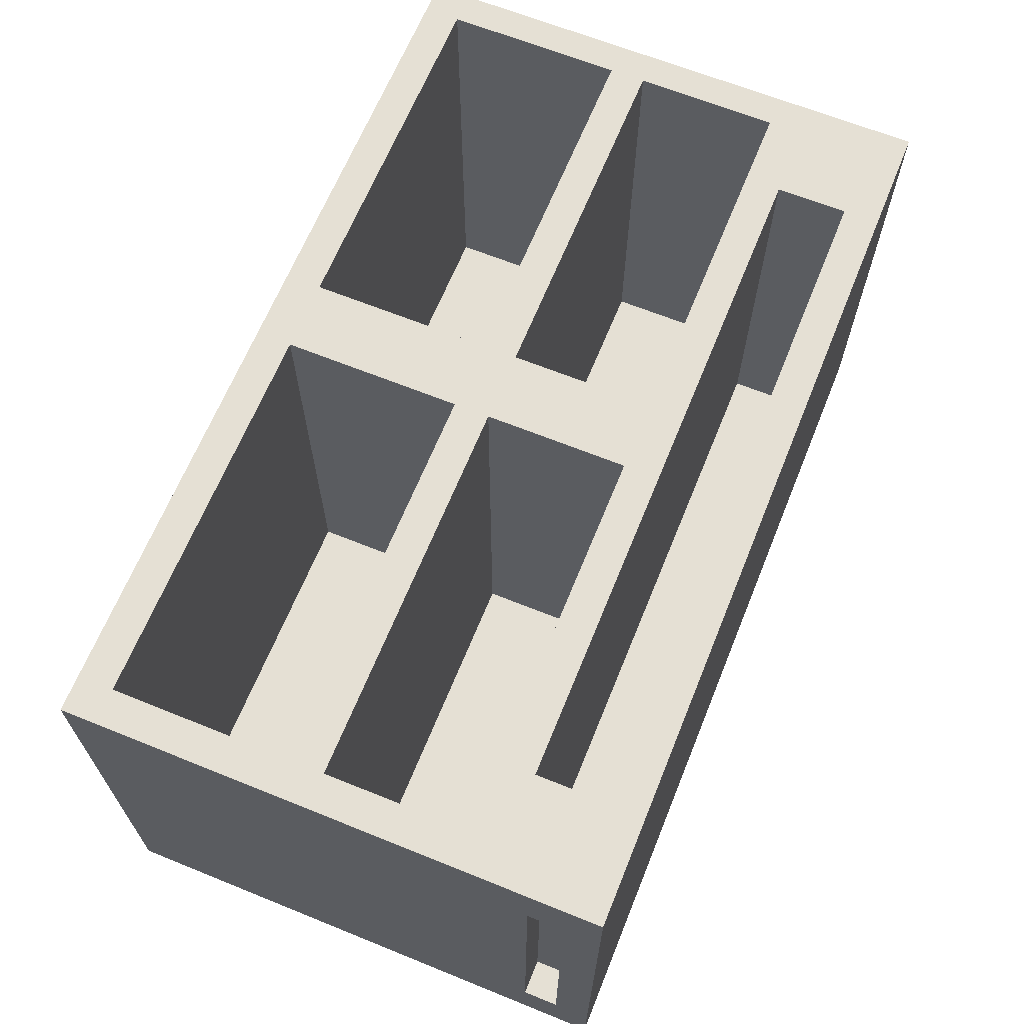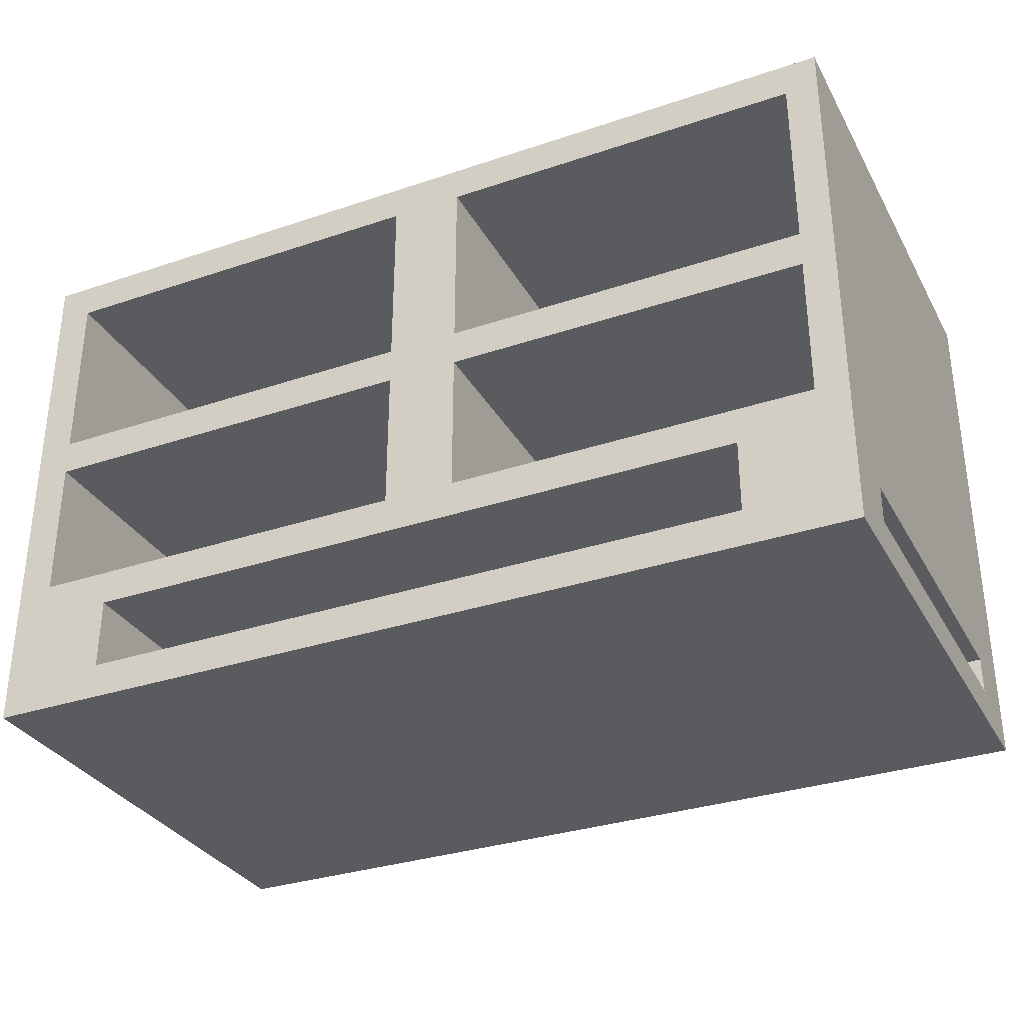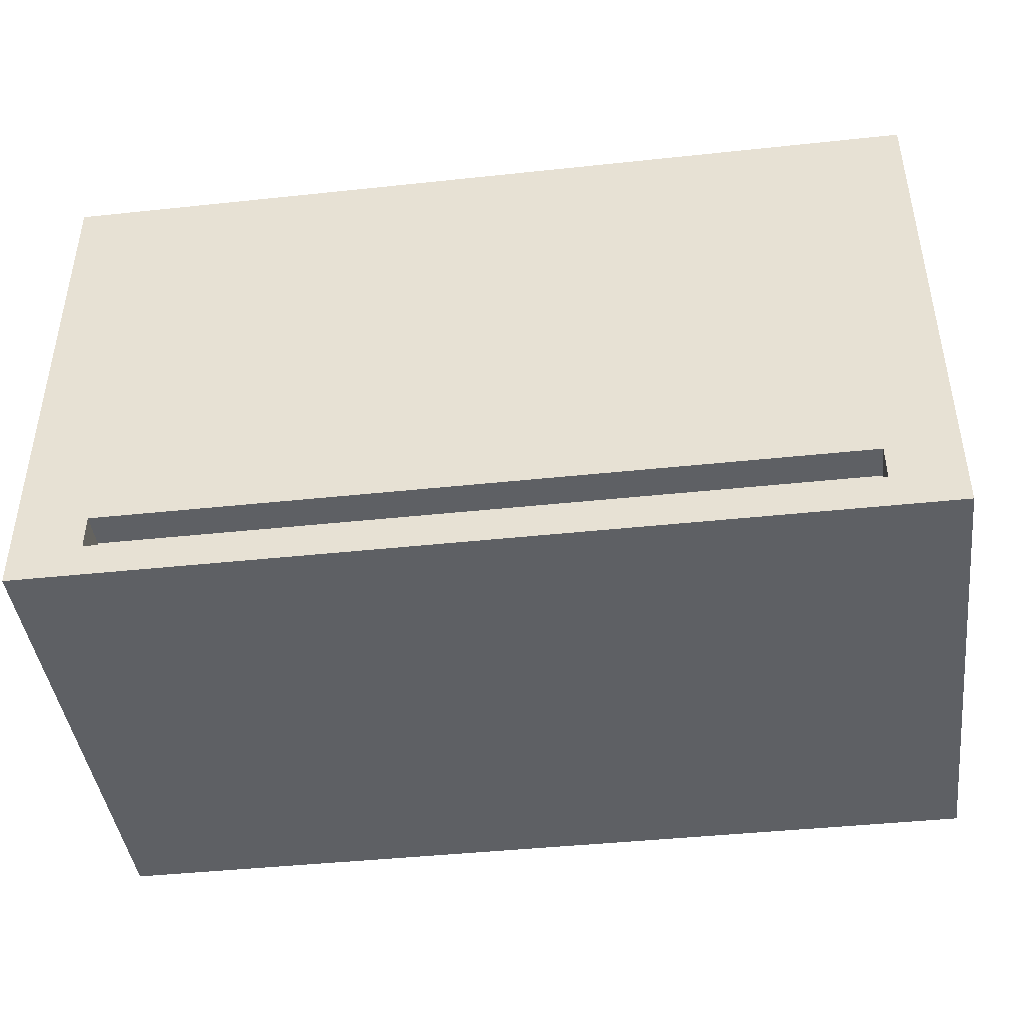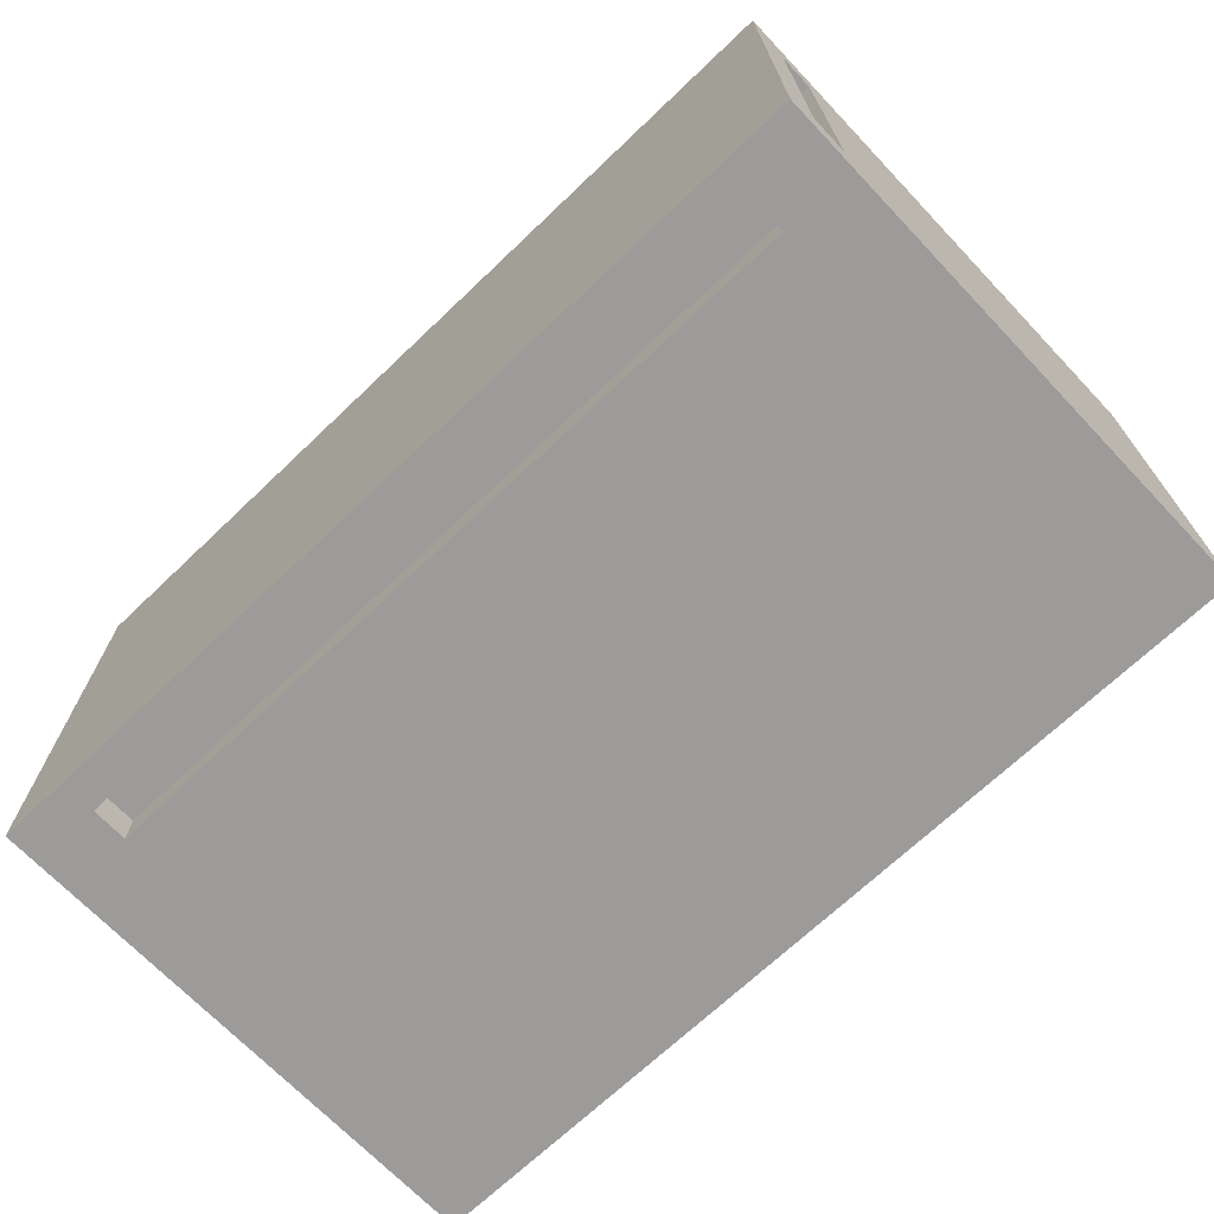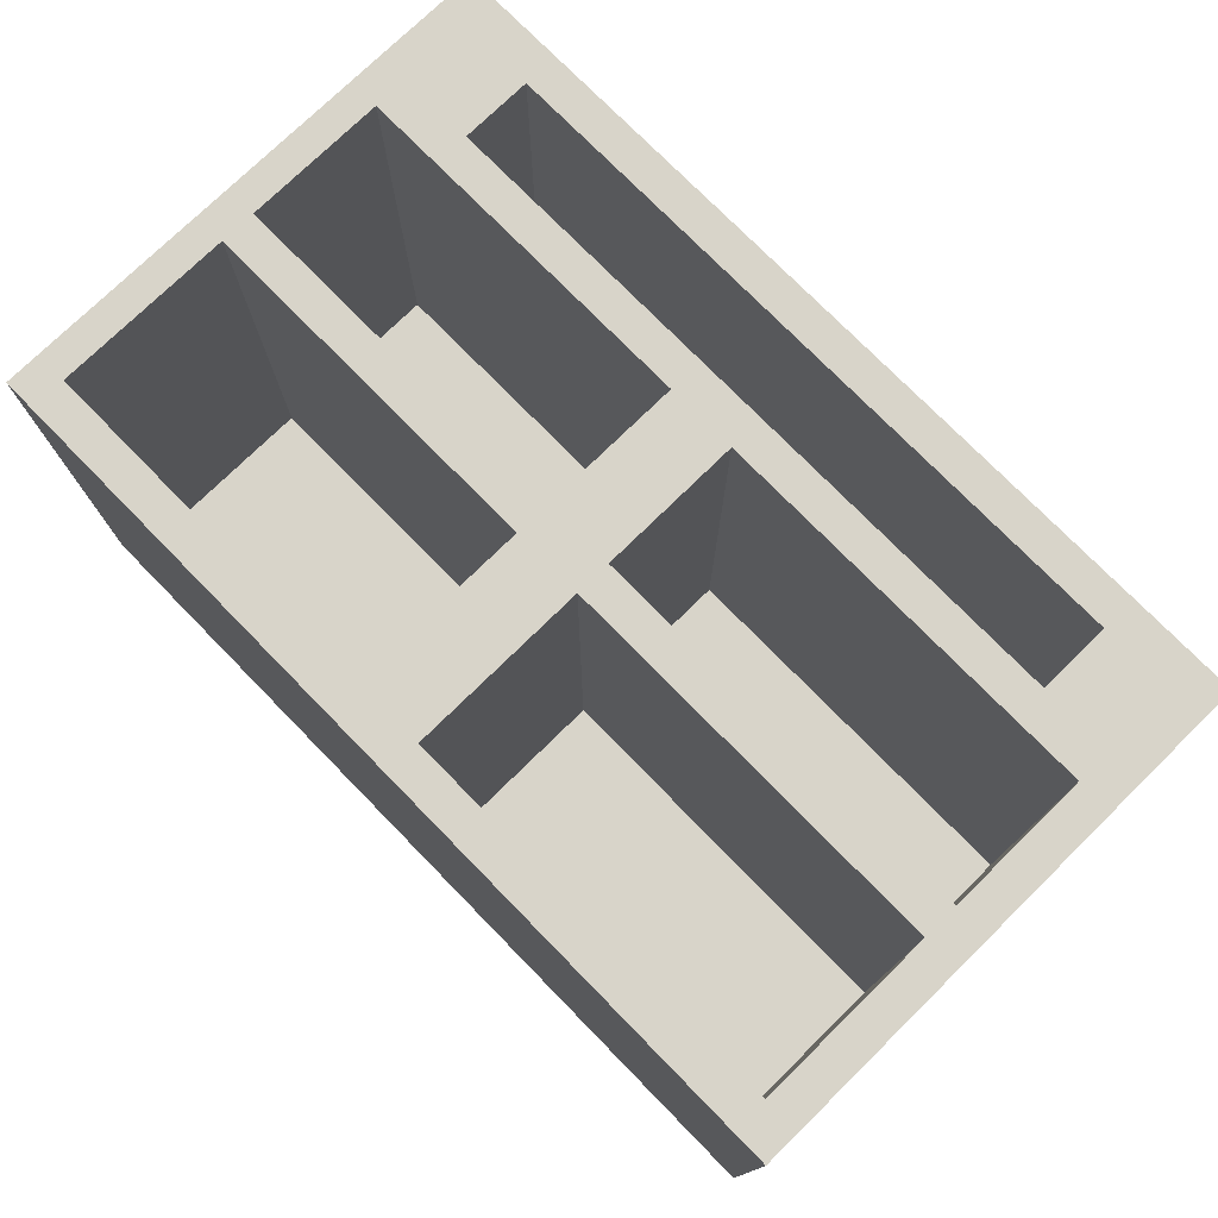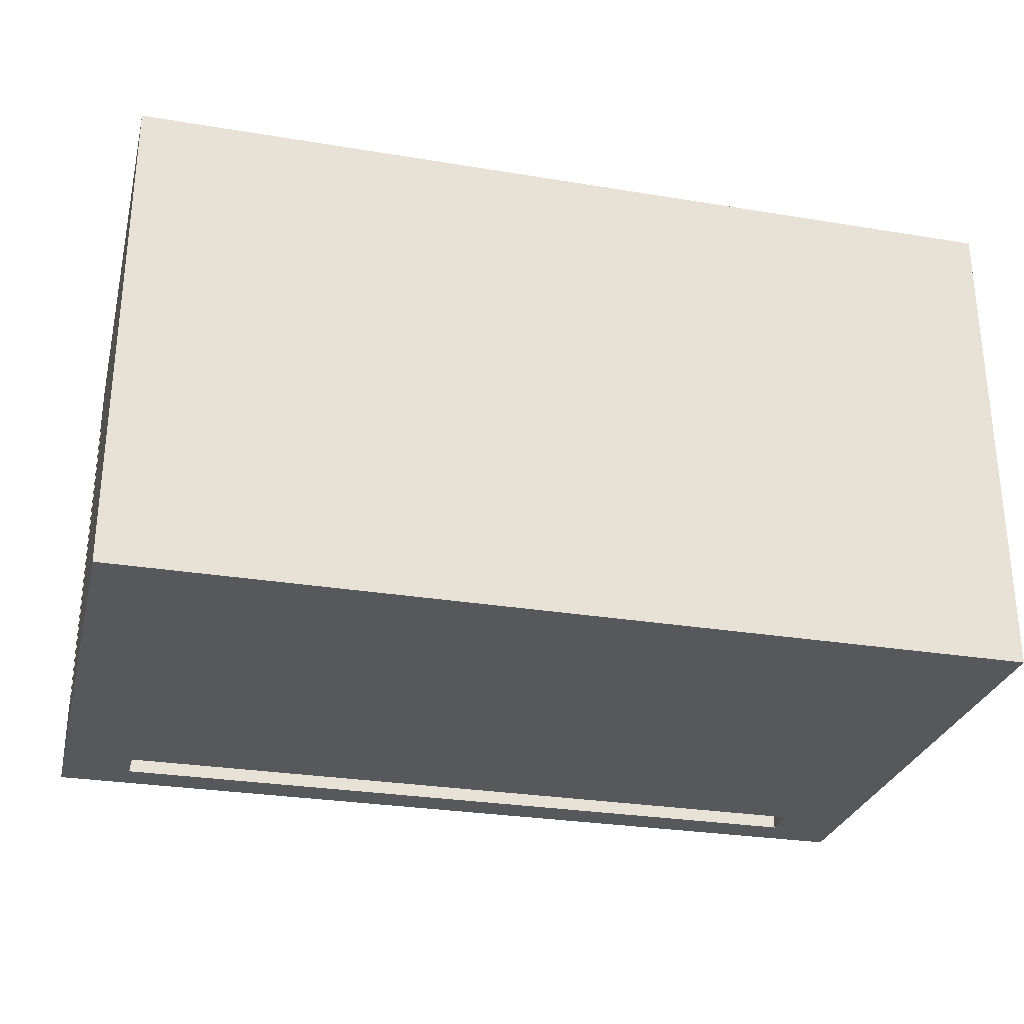
<metadata>
{"format":"obj","ext":"obj","renderer":"f3d","projection":"perspective","resolution":1024,"background":"white","views":[{"elev":65.7,"azim":-67.9,"up":"+Z"},{"elev":-32.3,"azim":25.1,"up":"+Y"},{"elev":-43.1,"azim":-172.8,"up":"+Y"},{"elev":-69.7,"azim":43.6,"up":"+Z"},{"elev":75.7,"azim":-134.4,"up":"+Z"},{"elev":-28.6,"azim":166.1,"up":"+Z"}]}
</metadata>
<code>
v 0 0.5 6
v 0 1 6
v 0.5 1 6
v 0.5 0.5 6
v 0 1 6
v 0 1 1
v 0.5 1 1
v 0.5 1 6
v 0 1 1
v 0 0.5 1
v 0.5 0.5 1
v 0.5 1 1
v 0 0.5 1
v 0 0.5 6
v 0.5 0.5 6
v 0.5 0.5 1
v 0.5 0.5 1
v 0.5 0.5 6
v 0.5 1 6
v 0.5 1 1
v 1 0.5 0
v 1 1 0
v 1 1 0.5
v 1 0.5 0.5
v 1 1 0
v 11.5 1 0
v 11.5 1 0.5
v 1 1 0.5
v 11.5 1 0
v 11.5 0.5 0
v 11.5 0.5 0.5
v 11.5 1 0.5
v 11.5 0.5 0
v 1 0.5 0
v 1 0.5 0.5
v 11.5 0.5 0.5
v 11.5 0.5 0.5
v 1 0.5 0.5
v 1 1 0.5
v 11.5 1 0.5
v 12.5 0.5 1
v 12.5 1 1
v 12 1 1
v 12 0.5 1
v 12.5 1 1
v 12.5 1 6
v 12 1 6
v 12 1 1
v 12.5 1 6
v 12.5 0.5 6
v 12 0.5 6
v 12 1 6
v 12.5 0.5 6
v 12.5 0.5 1
v 12 0.5 1
v 12 0.5 6
v 12 0.5 6
v 12 0.5 1
v 12 1 1
v 12 1 6
v 11 0.5 7
v 11 1.5 7
v 11 1.5 1
v 11 0.5 1
v 11 1.5 7
v 1.5 1.5 7
v 1.5 1.5 1
v 11 1.5 1
v 1.5 1.5 7
v 1.5 0.5 7
v 1.5 0.5 1
v 1.5 1.5 1
v 1.5 0.5 7
v 11 0.5 7
v 11 0.5 1
v 1.5 0.5 1
v 1.5 0.5 1
v 11 0.5 1
v 11 1.5 1
v 1.5 1.5 1
v 12.05 2 7
v 12.05 4 7
v 12.05 4 0.5
v 12.05 2 0.5
v 12.05 4 7
v 7 4 7
v 7 4 0.5
v 12.05 4 0.5
v 7 4 7
v 7 2 7
v 7 2 0.5
v 7 4 0.5
v 7 2 7
v 12.05 2 7
v 12.05 2 0.5
v 7 2 0.5
v 7 2 0.5
v 12.05 2 0.5
v 12.05 4 0.5
v 7 4 0.5
v 6 2 7
v 6 4 7
v 6 4 0.5
v 6 2 0.5
v 6 4 7
v 0.5 4 7
v 0.5 4 0.5
v 6 4 0.5
v 0.5 4 7
v 0.5 2 7
v 0.5 2 0.5
v 0.5 4 0.5
v 0.5 2 7
v 6 2 7
v 6 2 0.5
v 0.5 2 0.5
v 0.5 2 0.5
v 6 2 0.5
v 6 4 0.5
v 0.5 4 0.5
v 12.05 4.5 7
v 12.05 7 7
v 12.05 7 0.5
v 12.05 4.5 0.5
v 12.05 7 7
v 7 7 7
v 7 7 0.5
v 12.05 7 0.5
v 7 7 7
v 7 4.5 7
v 7 4.5 0.5
v 7 7 0.5
v 7 4.5 7
v 12.05 4.5 7
v 12.05 4.5 0.5
v 7 4.5 0.5
v 7 4.5 0.5
v 12.05 4.5 0.5
v 12.05 7 0.5
v 7 7 0.5
v 6 4.5 7
v 6 7 7
v 6 7 0.5
v 6 4.5 0.5
v 6 7 7
v 0.5 7 7
v 0.5 7 0.5
v 6 7 0.5
v 0.5 7 7
v 0.5 4.5 7
v 0.5 4.5 0.5
v 0.5 7 0.5
v 0.5 4.5 7
v 6 4.5 7
v 6 4.5 0.5
v 0.5 4.5 0.5
v 0.5 4.5 0.5
v 6 4.5 0.5
v 6 7 0.5
v 0.5 7 0.5
v 0 1 6
v 0 0.5 6
v 0 0.5 1
v 0 1 1
v 0 0 0
v 0 0 7
v 0 7.5 7
v 0 7.5 0
v 1 1 0
v 1 0.5 0
v 11.5 0.5 0
v 11.5 1 0
v 12.5 0 0
v 0 0 0
v 0 7.5 0
v 12.5 7.5 0
v 12.5 1 1
v 12.5 0.5 1
v 12.5 0.5 6
v 12.5 1 6
v 12.5 0 7
v 12.5 0 0
v 12.5 7.5 0
v 12.5 7.5 7
v 11 1.5 7
v 11 0.5 7
v 1.5 0.5 7
v 1.5 1.5 7
v 12.05 4 7
v 12.05 2 7
v 7 2 7
v 7 4 7
v 6 4 7
v 6 2 7
v 0.5 2 7
v 0.5 4 7
v 12.05 7 7
v 12.05 4.5 7
v 7 4.5 7
v 7 7 7
v 6 7 7
v 6 4.5 7
v 0.5 4.5 7
v 0.5 7 7
v 0 0 7
v 12.5 0 7
v 12.5 7.5 7
v 0 7.5 7
v 0 7.5 7
v 12.5 7.5 7
v 12.5 7.5 0
v 0 7.5 0
v 12.5 0 7
v 0 0 7
v 0 0 0
v 12.5 0 0
g fe475d3a-e333-11ea-8a8b-54bf646e7e1f
f 1 2 4
f 4 2 3
g fe486e90-e333-11ea-b9d2-54bf646e7e1f
f 5 6 8
f 8 6 7
g fe497ffa-e333-11ea-a0e7-54bf646e7e1f
f 9 10 12
f 12 10 11
g fe4a4350-e333-11ea-a9f0-54bf646e7e1f
f 13 14 16
f 16 14 15
g fe4b2da8-e333-11ea-bdb1-54bf646e7e1f
f 17 18 20
f 20 18 19
g fde4cde2-e333-11ea-841b-54bf646e7e1f
f 21 22 24
f 24 22 23
g fde62d62-e333-11ea-bc06-54bf646e7e1f
f 25 26 28
f 28 26 27
g fde765e6-e333-11ea-ae8a-54bf646e7e1f
f 29 30 32
f 32 30 31
g fde8773e-e333-11ea-b301-54bf646e7e1f
f 33 34 36
f 36 34 35
g fde9d6d4-e333-11ea-b919-54bf646e7e1f
f 37 38 40
f 40 38 39
g fd812d28-e333-11ea-9741-54bf646e7e1f
f 41 42 44
f 44 42 43
g fd81f064-e333-11ea-b864-54bf646e7e1f
f 45 46 48
f 48 46 47
g fd82b3ac-e333-11ea-aaad-54bf646e7e1f
f 49 50 52
f 52 50 51
g fd834ff6-e333-11ea-a0f2-54bf646e7e1f
f 53 54 56
f 56 54 55
g fd841334-e333-11ea-b522-54bf646e7e1f
f 57 58 60
f 60 58 59
g fd3b73cc-e333-11ea-a6d8-54bf646e7e1f
f 61 62 64
f 64 62 63
g fd3c100a-e333-11ea-b26c-54bf646e7e1f
f 65 66 68
f 68 66 67
g fd3cac42-e333-11ea-823e-54bf646e7e1f
f 69 70 72
f 72 70 71
g fd3d4886-e333-11ea-b739-54bf646e7e1f
f 73 74 76
f 76 74 75
g fd3de4c0-e333-11ea-852f-54bf646e7e1f
f 77 78 80
f 80 78 79
g fd0a5328-e333-11ea-a4f0-54bf646e7e1f
f 81 82 84
f 84 82 83
g fd0b6494-e333-11ea-a53c-54bf646e7e1f
f 85 86 88
f 88 86 87
g fd0c75ec-e333-11ea-9a49-54bf646e7e1f
f 89 90 92
f 92 90 91
g fd0d6054-e333-11ea-9777-54bf646e7e1f
f 93 94 96
f 96 94 95
g fd0e4ab4-e333-11ea-9349-54bf646e7e1f
f 97 98 100
f 100 98 99
g fcdd0328-e333-11ea-9711-54bf646e7e1f
f 101 102 104
f 104 102 103
g fcdded6c-e333-11ea-aeb7-54bf646e7e1f
f 105 106 108
f 108 106 107
g fcde89f8-e333-11ea-a470-54bf646e7e1f
f 109 110 112
f 112 110 111
g fcdf2600-e333-11ea-a2d5-54bf646e7e1f
f 113 114 116
f 116 114 115
g fcdfc226-e333-11ea-b000-54bf646e7e1f
f 117 118 120
f 120 118 119
g fcb509d8-e333-11ea-9b88-54bf646e7e1f
f 121 122 124
f 124 122 123
g fcb5cd40-e333-11ea-83bc-54bf646e7e1f
f 125 126 128
f 128 126 127
g fcb64258-e333-11ea-84eb-54bf646e7e1f
f 129 130 132
f 132 130 131
g fcb6b786-e333-11ea-84c3-54bf646e7e1f
f 133 134 136
f 136 134 135
g fcb705a4-e333-11ea-98b7-54bf646e7e1f
f 137 138 140
f 140 138 139
g fc9044e6-e333-11ea-b305-54bf646e7e1f
f 141 142 144
f 144 142 143
g fc90e128-e333-11ea-9ef2-54bf646e7e1f
f 145 146 148
f 148 146 147
g fc91564a-e333-11ea-9f22-54bf646e7e1f
f 149 150 152
f 152 150 151
g fc91cb76-e333-11ea-828a-54bf646e7e1f
f 153 154 156
f 156 154 155
g fc9240b4-e333-11ea-b5de-54bf646e7e1f
f 157 158 160
f 160 158 159
g fc59315c-e333-11ea-8b96-54bf646e7e1f
f 162 166 161
f 161 166 167
f 161 167 168
f 162 163 166
f 166 163 165
f 165 163 164
f 165 164 168
f 168 164 161
g fc597f6e-e333-11ea-8282-54bf646e7e1f
f 170 174 169
f 169 174 175
f 169 175 176
f 170 171 174
f 174 171 173
f 173 171 172
f 173 172 176
f 176 172 169
g fc59cd94-e333-11ea-b0d5-54bf646e7e1f
f 178 182 177
f 177 182 183
f 177 183 184
f 178 179 182
f 182 179 181
f 181 179 180
f 181 180 184
f 184 180 177
g fc5a1ba8-e333-11ea-968c-54bf646e7e1f
f 186 206 185
f 185 206 190
f 185 190 191
f 186 187 206
f 206 187 205
f 205 187 188
f 205 188 195
f 195 188 194
f 194 188 185
f 194 185 191
f 190 206 189
f 189 206 207
f 189 207 198
f 198 207 197
f 197 207 200
f 200 207 201
f 200 201 199
f 199 201 202
f 199 202 192
f 192 202 193
f 192 193 191
f 191 193 194
f 192 189 199
f 199 189 198
f 195 196 205
f 205 196 208
f 208 196 203
f 208 203 204
f 196 193 203
f 203 193 202
f 204 201 208
f 208 201 207
g fc5a90d4-e333-11ea-8cc2-54bf646e7e1f
f 210 211 209
f 209 211 212
g fc5adf12-e333-11ea-9220-54bf646e7e1f
f 213 214 216
f 216 214 215

</code>
